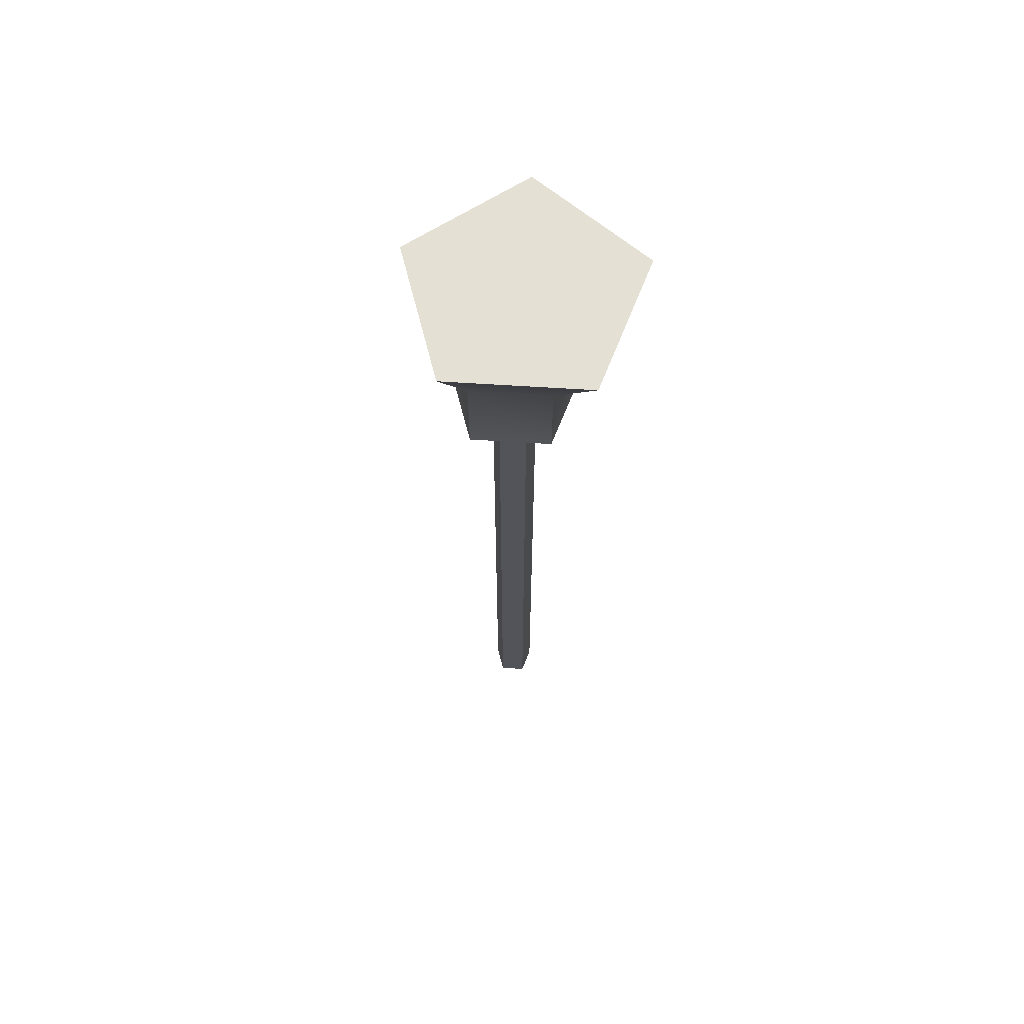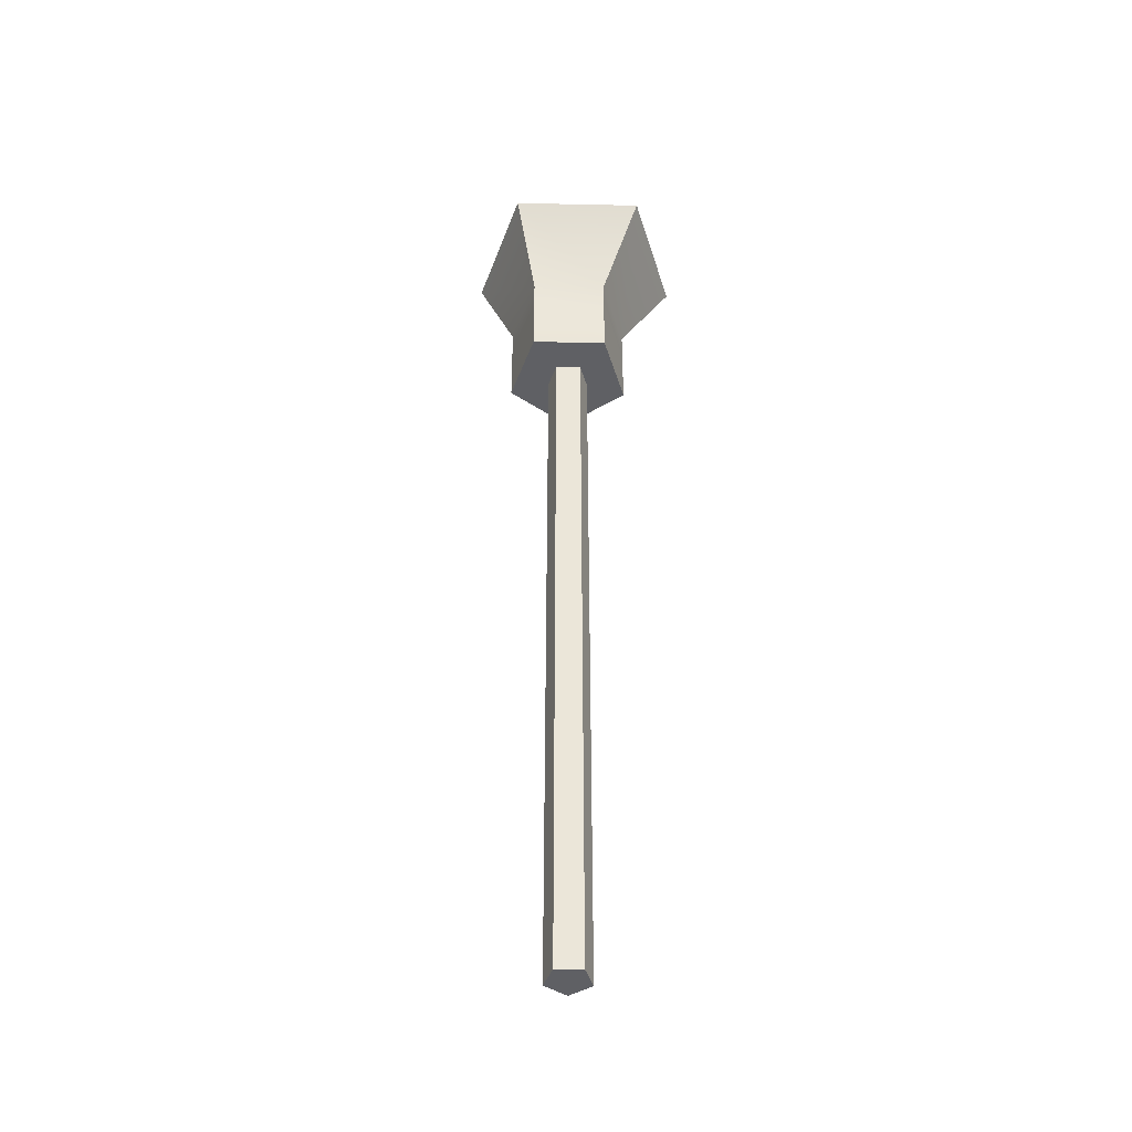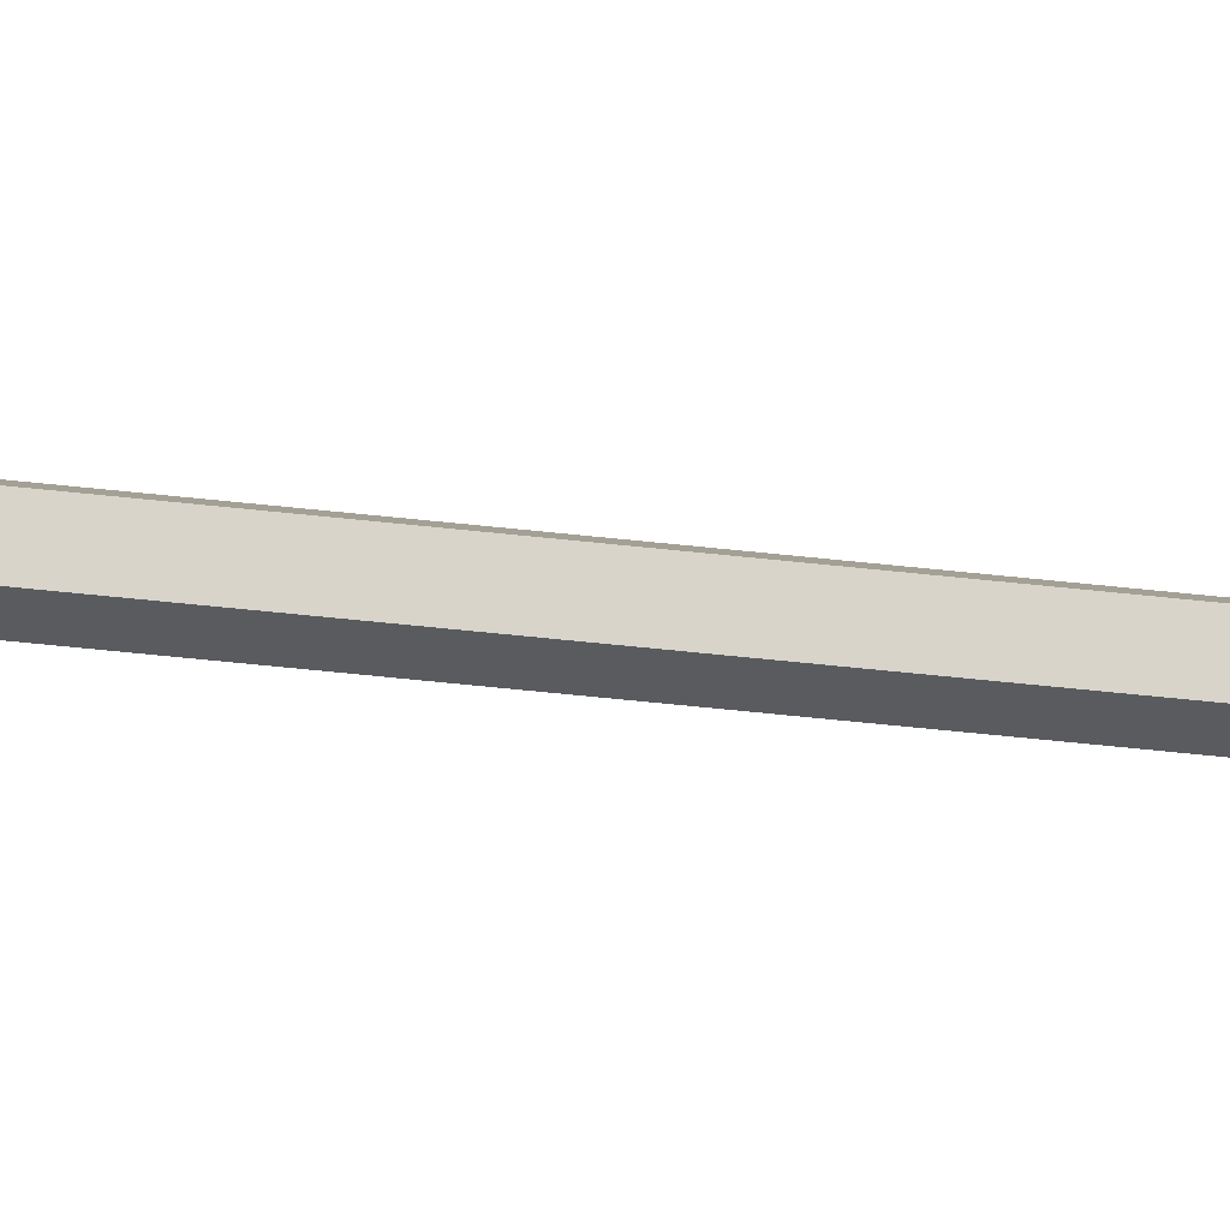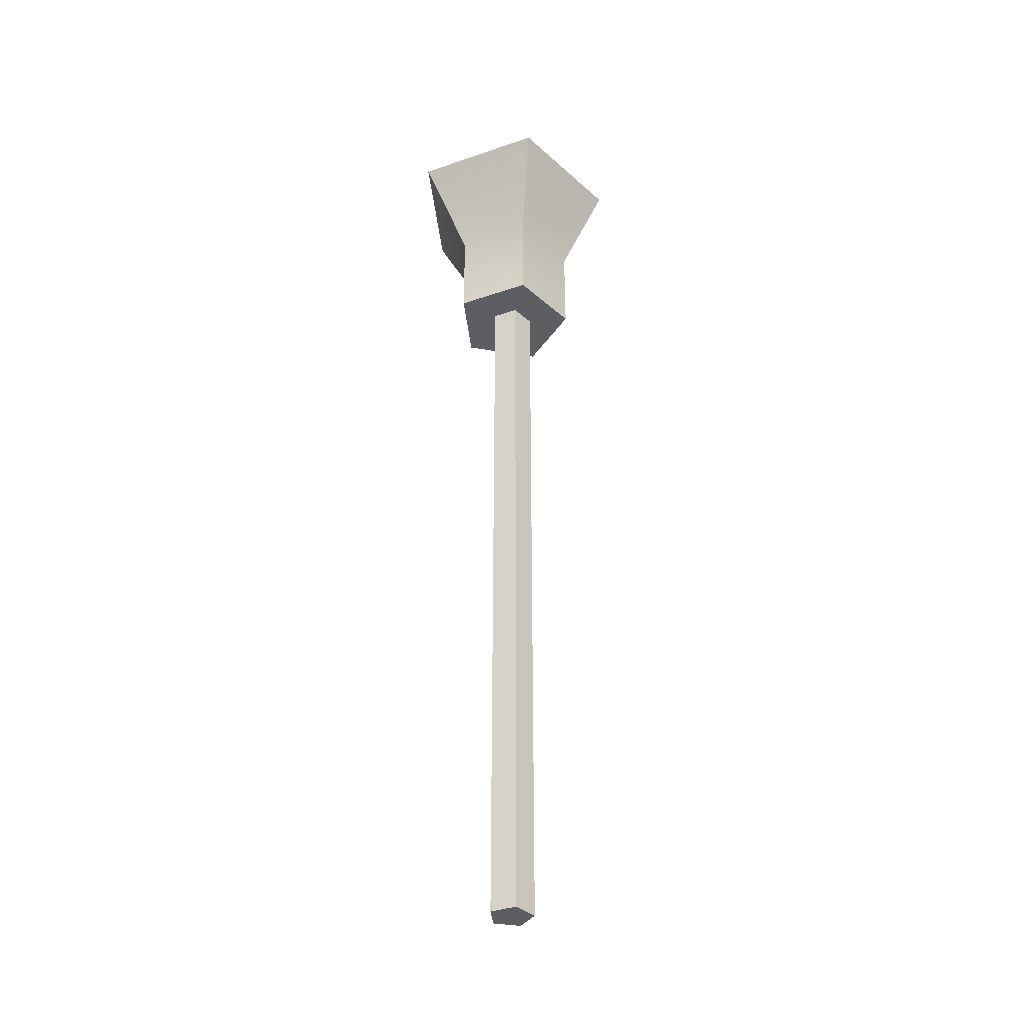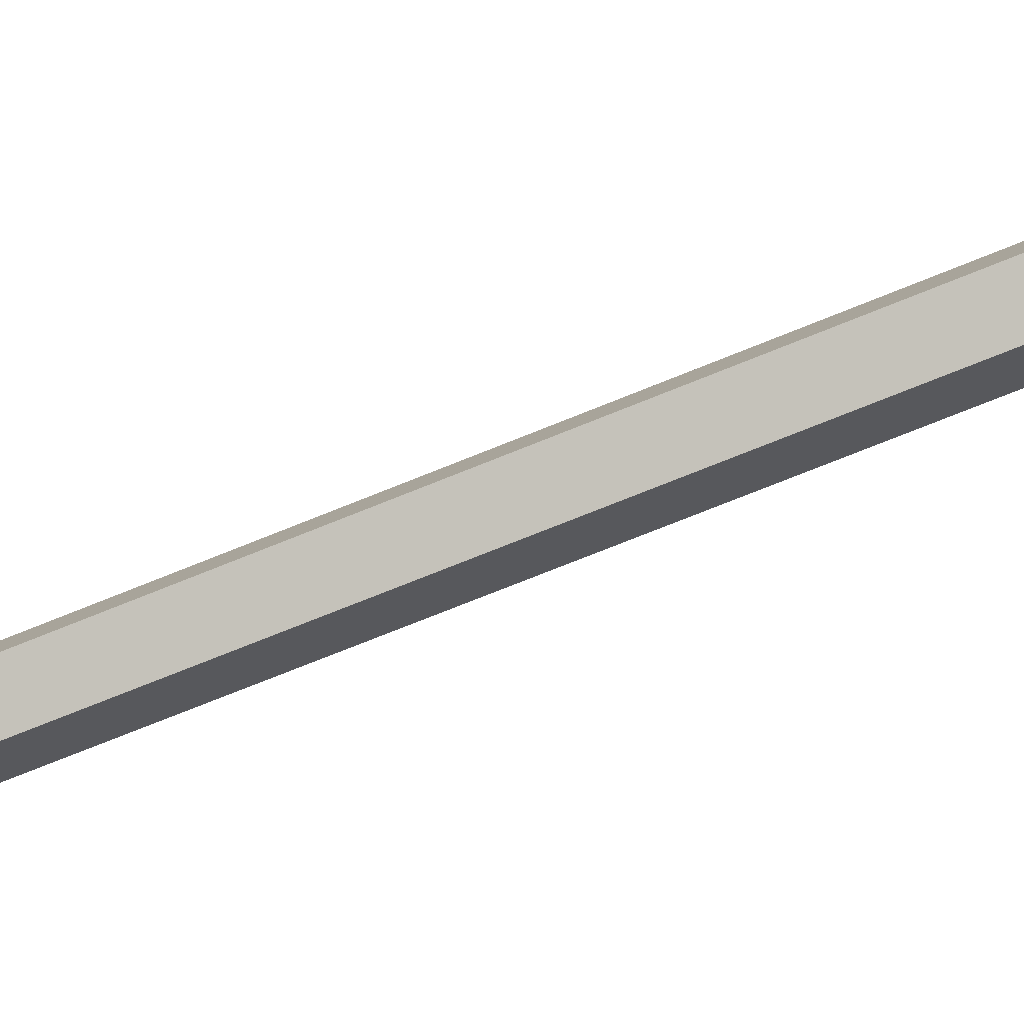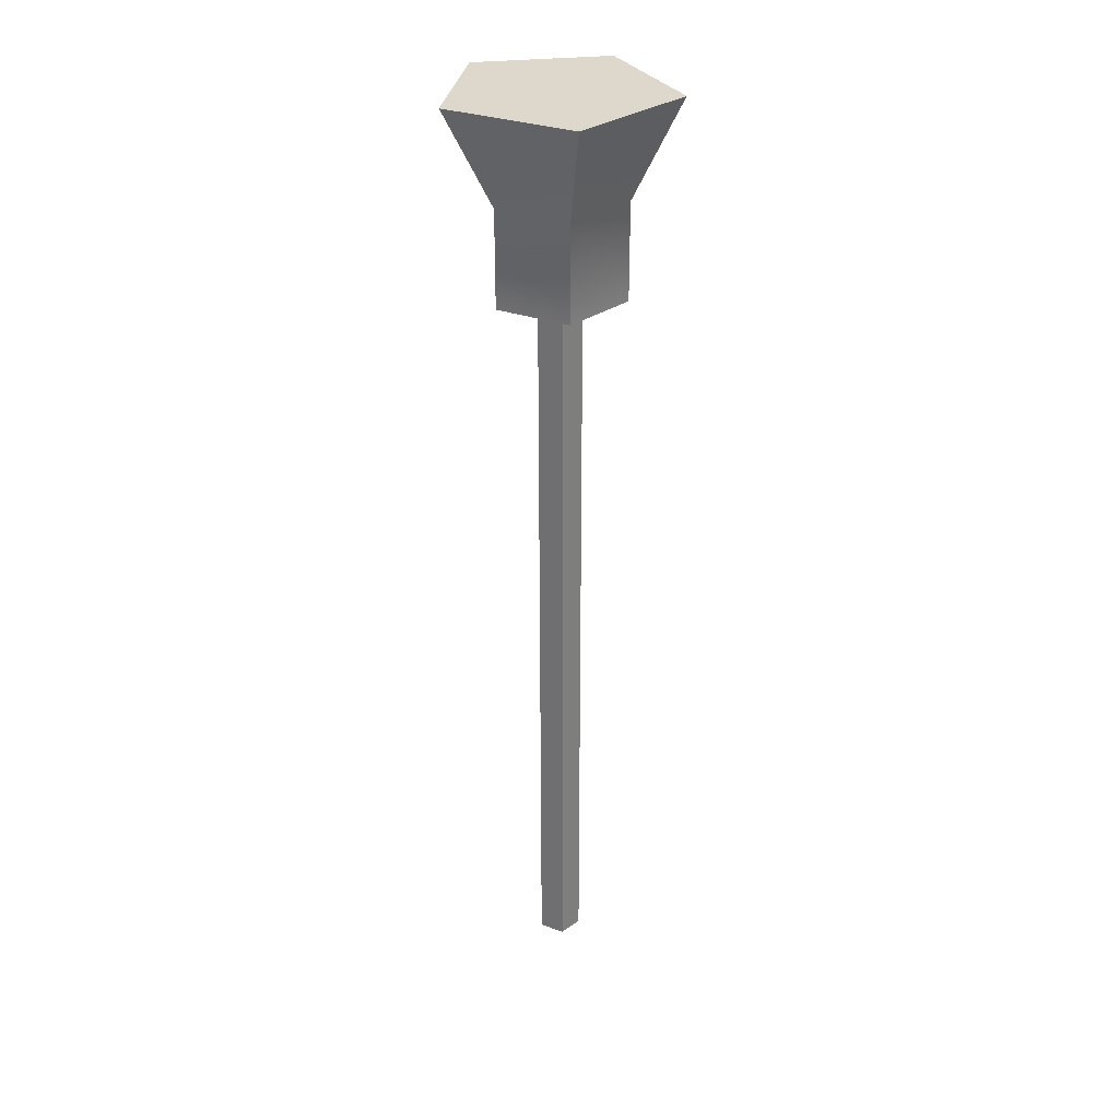
<metadata>
{"format":"obj","ext":"obj","renderer":"f3d","projection":"perspective","resolution":1024,"background":"white","views":[{"elev":66.2,"azim":-68.4,"up":"+Y"},{"elev":-44.3,"azim":-73.4,"up":"+Y"},{"elev":-68.0,"azim":-95.9,"up":"+Z"},{"elev":-37.6,"azim":23.7,"up":"+Y"},{"elev":-62.1,"azim":-66.3,"up":"+Z"},{"elev":31.2,"azim":171.0,"up":"+Y"}]}
</metadata>
<code>
g default
v -0.02853 0 -0.009271
v -0.01763 0 0.02427
v 0.01763 0 0.02427
v 0.02853 0 -0.009271
v 0 0 -0.03
v -0.02853 1.03 -0.009271
v -0.01763 1.03 0.02427
v 0.01763 1.03 0.02427
v 0.02853 1.03 -0.009271
v 0 1.03 -0.03
v -0.1471 1.292 -0.0359
v -0.09094 1.292 0.1371
v 0.09094 1.292 0.1371
v 0.1471 1.292 -0.0359
v 0 1.292 -0.1428
v -0.08375 1.03 -0.02721
v -0.05176 1.03 0.07124
v -0.05176 1.162 0.07124
v -0.08375 1.162 -0.02721
v 0.05176 1.03 0.07124
v 0.05176 1.162 0.07124
v 0.08375 1.03 -0.02721
v 0.08375 1.162 -0.02721
v 0 1.03 -0.08806
v 0 1.162 -0.08806
v 0 0 -0
g Antina03 antina Character
f 1 2 6
f 6 2 7
f 2 3 7
f 7 3 8
f 3 4 8
f 8 4 9
f 4 5 9
f 9 5 10
f 5 1 10
f 10 1 6
f 11 12 15
f 12 13 15
f 13 14 15
f 16 17 19
f 19 17 18
f 17 20 18
f 18 20 21
f 20 22 21
f 21 22 23
f 22 24 23
f 23 24 25
f 24 16 25
f 25 16 19
f 6 7 16
f 16 7 17
f 12 11 18
f 18 11 19
f 7 8 17
f 17 8 20
f 13 12 21
f 21 12 18
f 8 9 20
f 20 9 22
f 13 21 14
f 14 21 23
f 9 10 22
f 22 10 24
f 14 23 15
f 15 23 25
f 10 6 24
f 24 6 16
f 11 15 19
f 19 15 25
f 1 5 26
f 5 4 26
f 4 3 26
f 3 2 26
f 2 1 26

</code>
